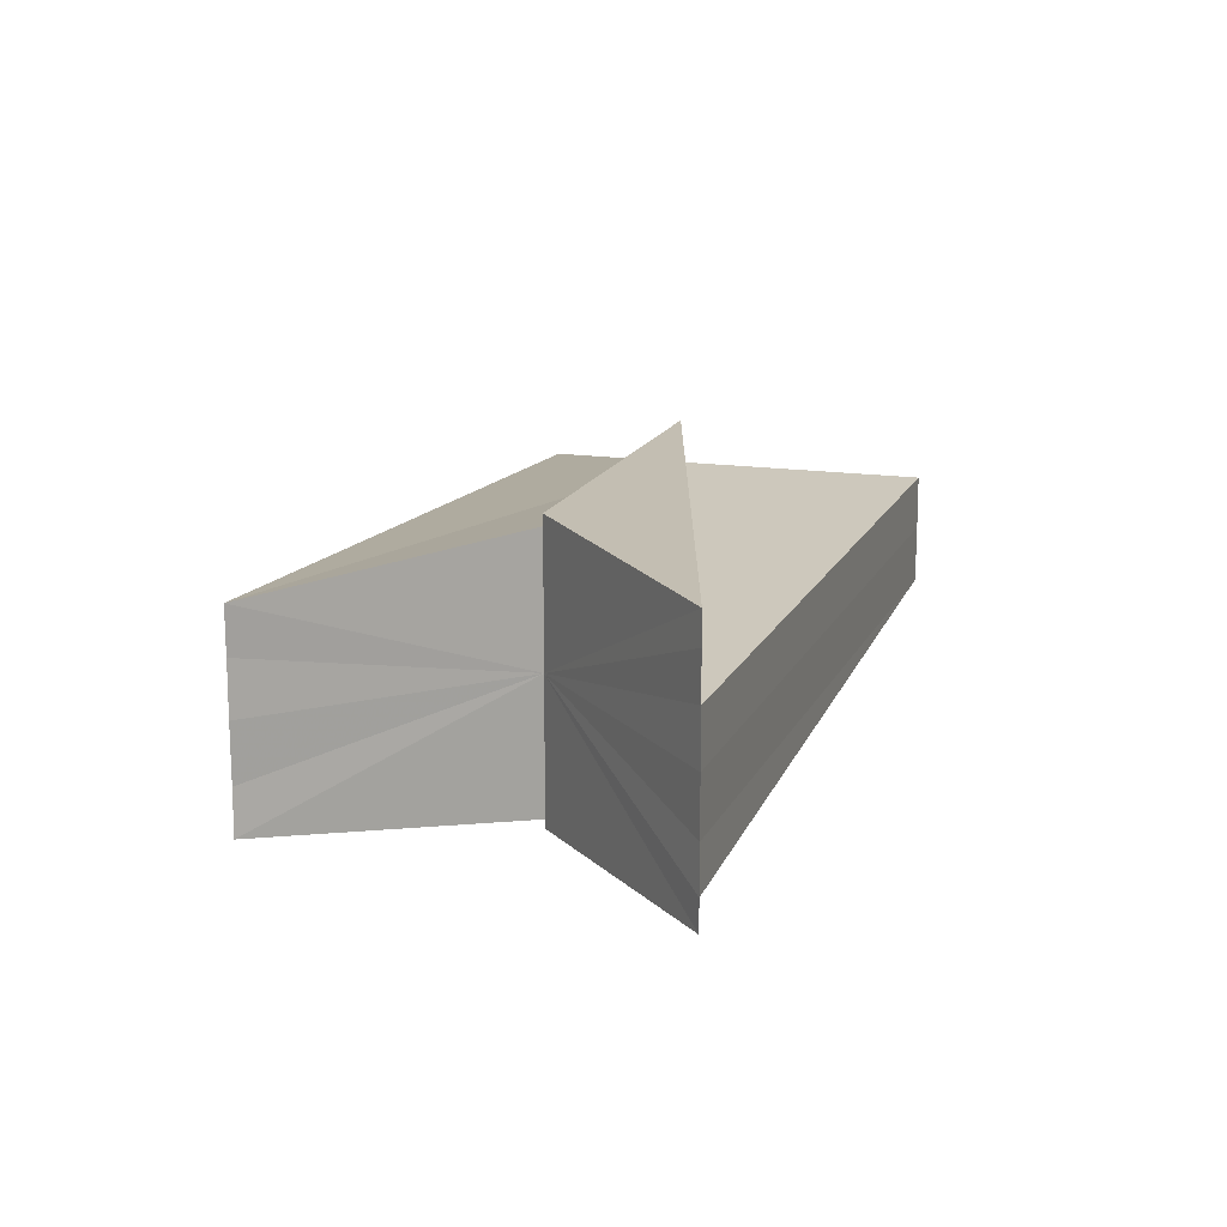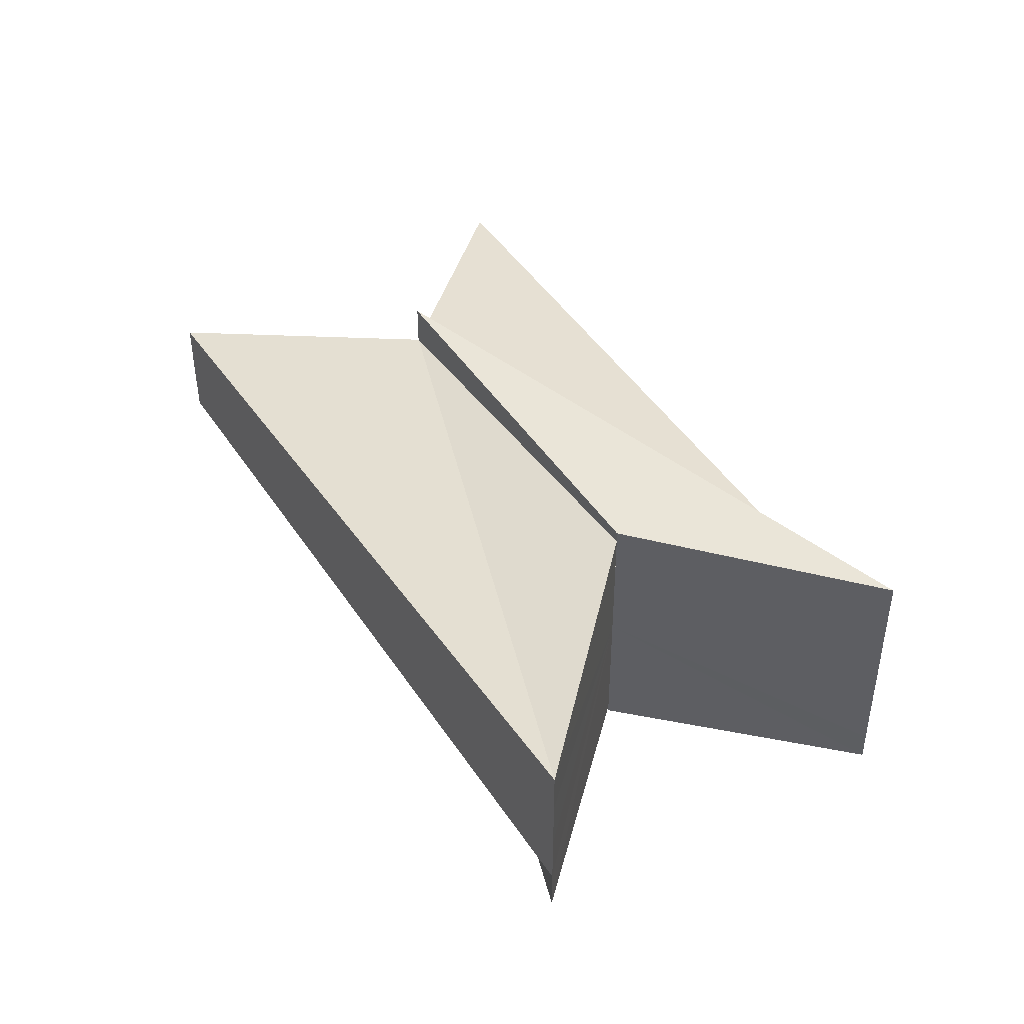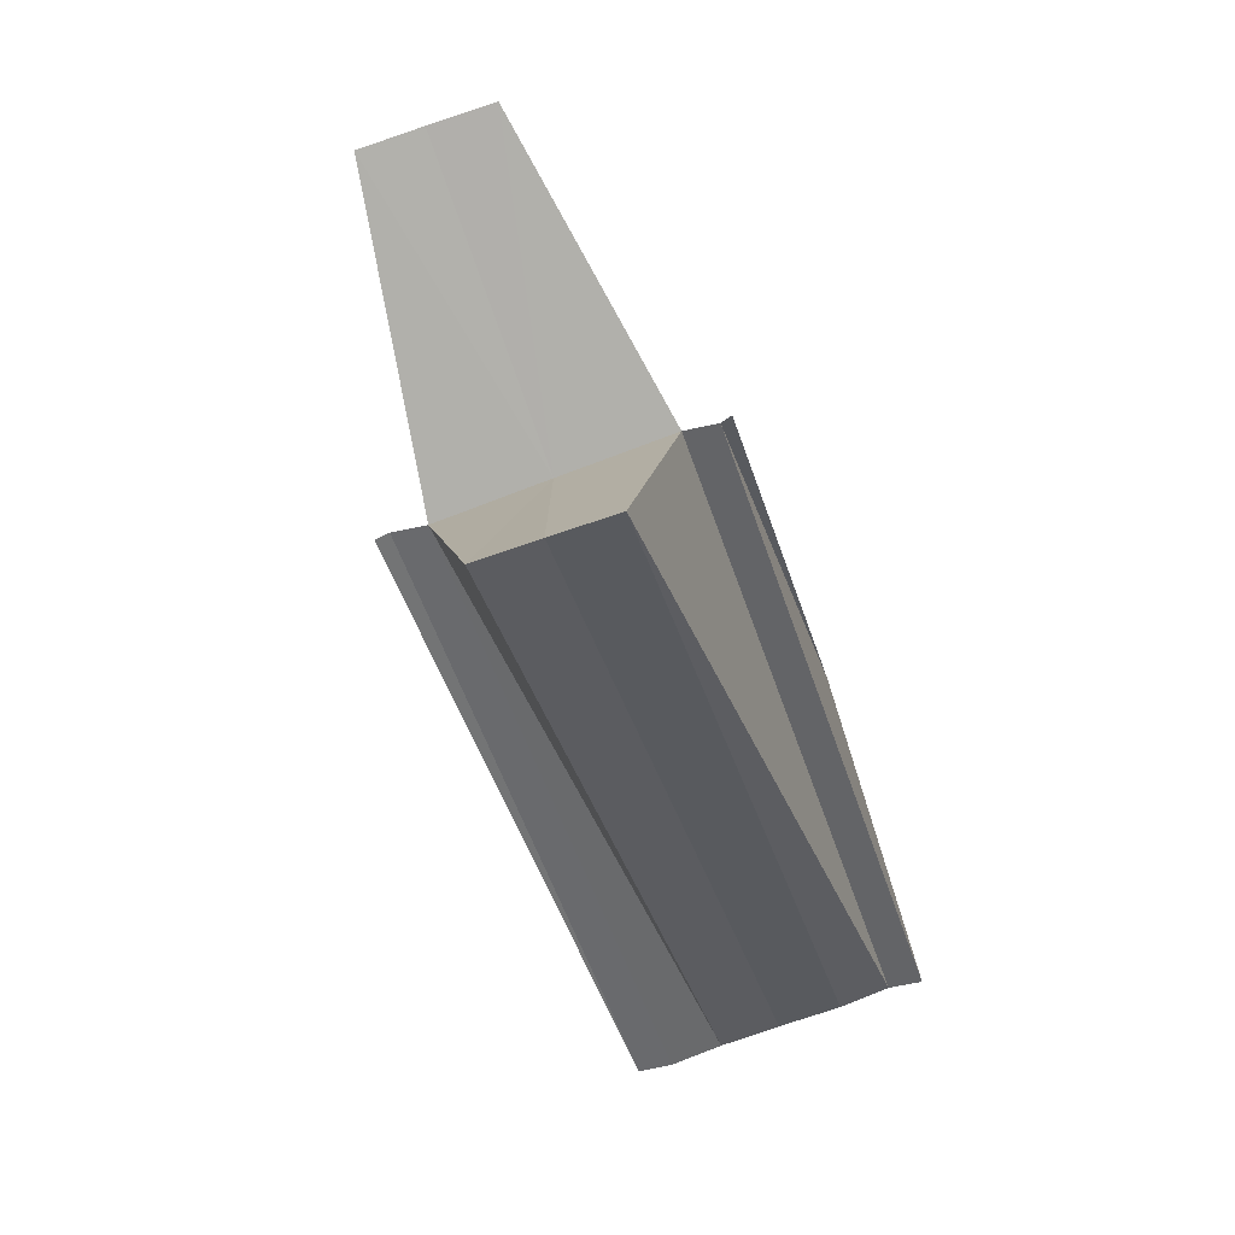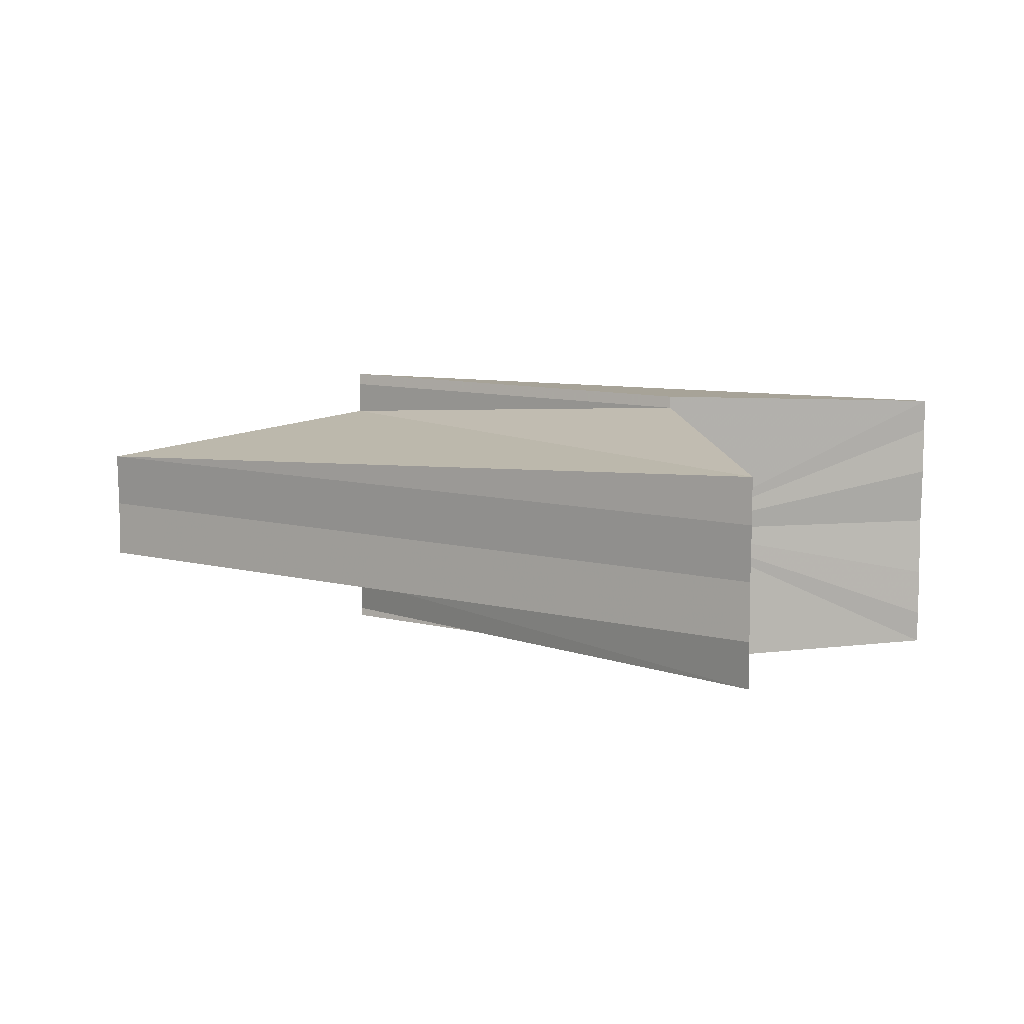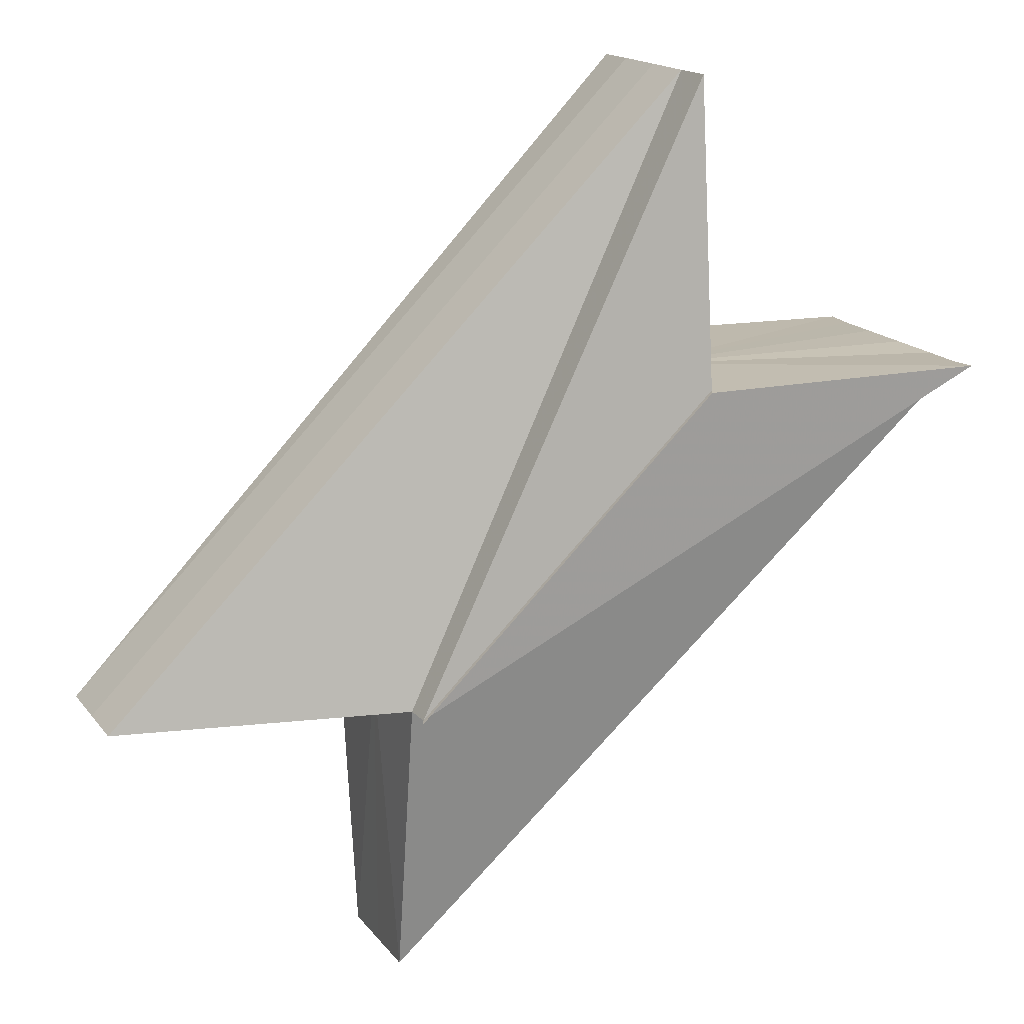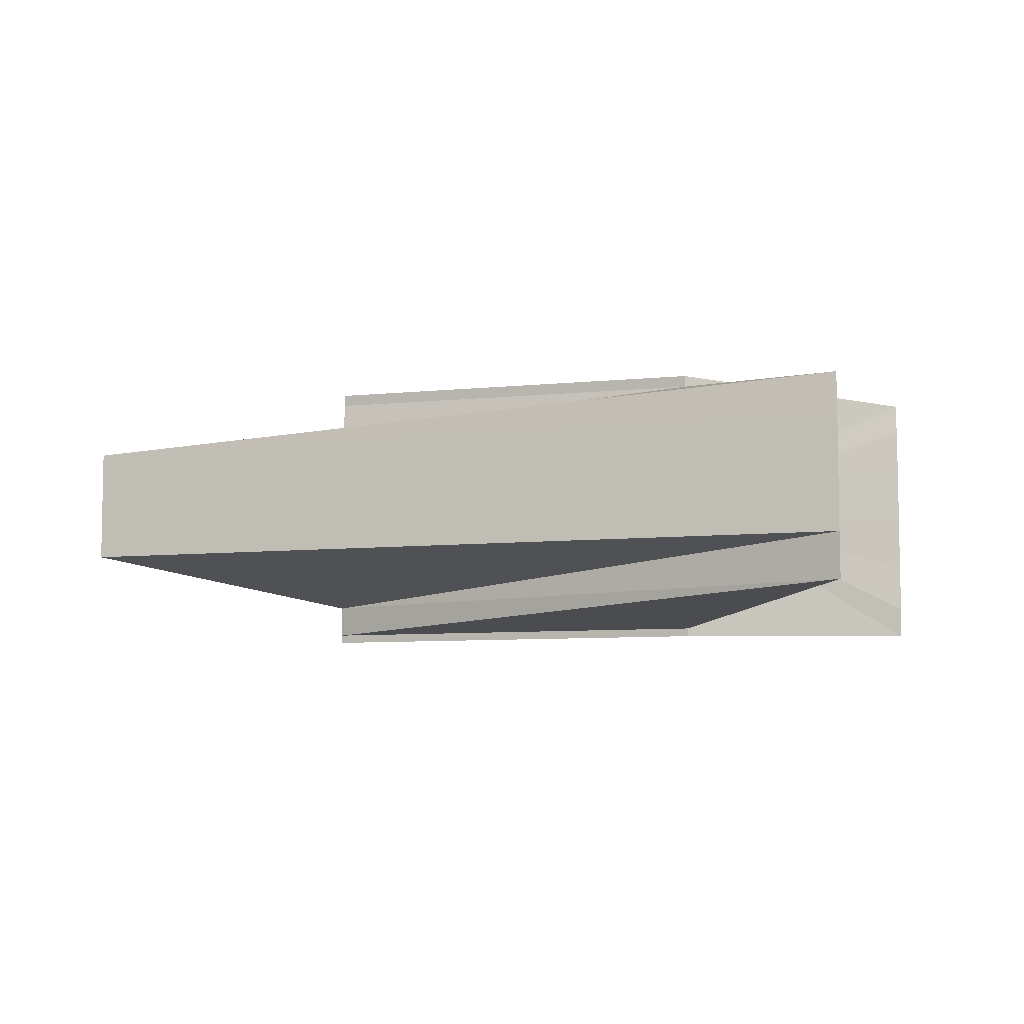
<metadata>
{"format":"obj","ext":"obj","renderer":"f3d","projection":"perspective","resolution":1024,"background":"white","views":[{"elev":16.1,"azim":-116.7,"up":"+Z"},{"elev":45.8,"azim":-166.3,"up":"+Z"},{"elev":-78.6,"azim":109.5,"up":"+Y"},{"elev":9.6,"azim":168.9,"up":"+Z"},{"elev":16.0,"azim":157.4,"up":"+Y"},{"elev":-6.9,"azim":153.4,"up":"+Z"}]}
</metadata>
<code>
o 8868
v 2229 1908 11.34
v 2229 1908 11.34
v 2229 1908 11.34
v 2229 1908 11.34
v 2229 1908 11.34
v 2229 1908 11.34
v 2229 1908 11.34
v 2229 1908 11.34
v 2229 1908 11.34
v 2229 1908 11.34
v 2229 1908 11.34
v 2229 1908 11.35
v 2229 1908 11.35
v 2229 1908 11.35
v 2229 1908 11.35
v 2229 1908 11.35
v 2229 1908 11.35
v 2229 1908 11.35
v 2229 1908 11.35
v 2229 1908 11.34
v 2229 1908 11.34
v 2229 1908 11.34
v 2229 1908 11.34
v 2229 1908 11.34
v 2229 1908 11.34
v 2229 1908 11.34
v 2229 1908 11.34
v 2229 1908 11.34
v 2229 1908 11.34
v 2229 1908 11.34
v 2229 1908 11.35
v 2229 1908 11.34
v 2229 1908 11.34
v 2229 1908 11.35
v 2229 1908 11.34
v 2229 1908 11.34
v 2229 1908 11.34
v 2229 1908 11.35
v 2229 1908 11.35
v 2229 1908 11.35
v 2229 1908 11.35
v 2229 1908 11.35
v 2229 1908 11.35
v 2229 1908 11.35
v 2229 1908 11.35
v 2229 1908 11.35
v 2229 1908 11.35
v 2229 1908 11.35
v 2229 1908 11.35
v 2229 1908 11.35
v 2229 1908 11.35
v 2229 1908 11.35
v 2229 1908 11.35
v 2229 1908 11.35
v 2229 1908 11.35
v 2229 1908 11.35
v 2229 1908 11.35
v 2229 1908 11.35
v 2229 1908 11.34
v 2229 1908 11.34
v 2229 1908 11.34
v 2229 1908 11.34
v 2229 1908 11.35
v 2229 1908 11.35
v 2229 1908 11.35
v 2229 1908 11.35
v 2229 1908 11.35
v 2229 1908 11.35
v 2229 1908 11.35
v 2229 1908 11.35
v 2229 1908 11.35
v 2229 1908 11.35
v 2229 1908 11.35
v 2229 1908 11.35
v 2229 1908 11.34
v 2229 1908 11.34
v 2229 1908 11.35
v 2229 1908 11.34
v 2229 1908 11.34
v 2229 1908 11.35
v 2229 1908 11.35
v 2229 1908 11.35
v 2229 1908 11.35
v 2229 1908 11.35
v 2229 1908 11.35
v 2229 1908 11.34
v 2229 1908 11.35
v 2229 1908 11.35
v 2229 1908 11.34
f 1 2 3
f 4 2 5
f 6 2 7
f 8 2 9
f 10 8 11
f 12 10 13
f 14 12 15
f 16 14 17
f 17 18 19
f 19 20 21
f 21 22 23
f 24 22 25
f 26 8 24
f 26 27 28
f 8 29 30
f 31 30 32
f 31 33 30
f 31 32 34
f 31 35 33
f 36 37 35
f 31 34 38
f 31 38 39
f 31 39 40
f 31 40 41
f 42 43 40
f 44 43 45
f 46 42 47
f 48 42 49
f 42 48 50
f 51 52 50
f 53 52 54
f 55 48 56
f 57 55 58
f 59 57 60
f 61 59 62
f 62 63 64
f 64 65 66
f 66 67 53
f 68 67 69
f 48 70 71
f 31 72 71
f 31 71 73
f 31 73 74
f 31 74 75
f 31 75 9
f 31 9 76
f 77 78 79
f 77 80 81
f 82 83 78
f 82 84 80
f 82 85 83
f 82 86 84
f 87 88 85
f 87 89 86

</code>
